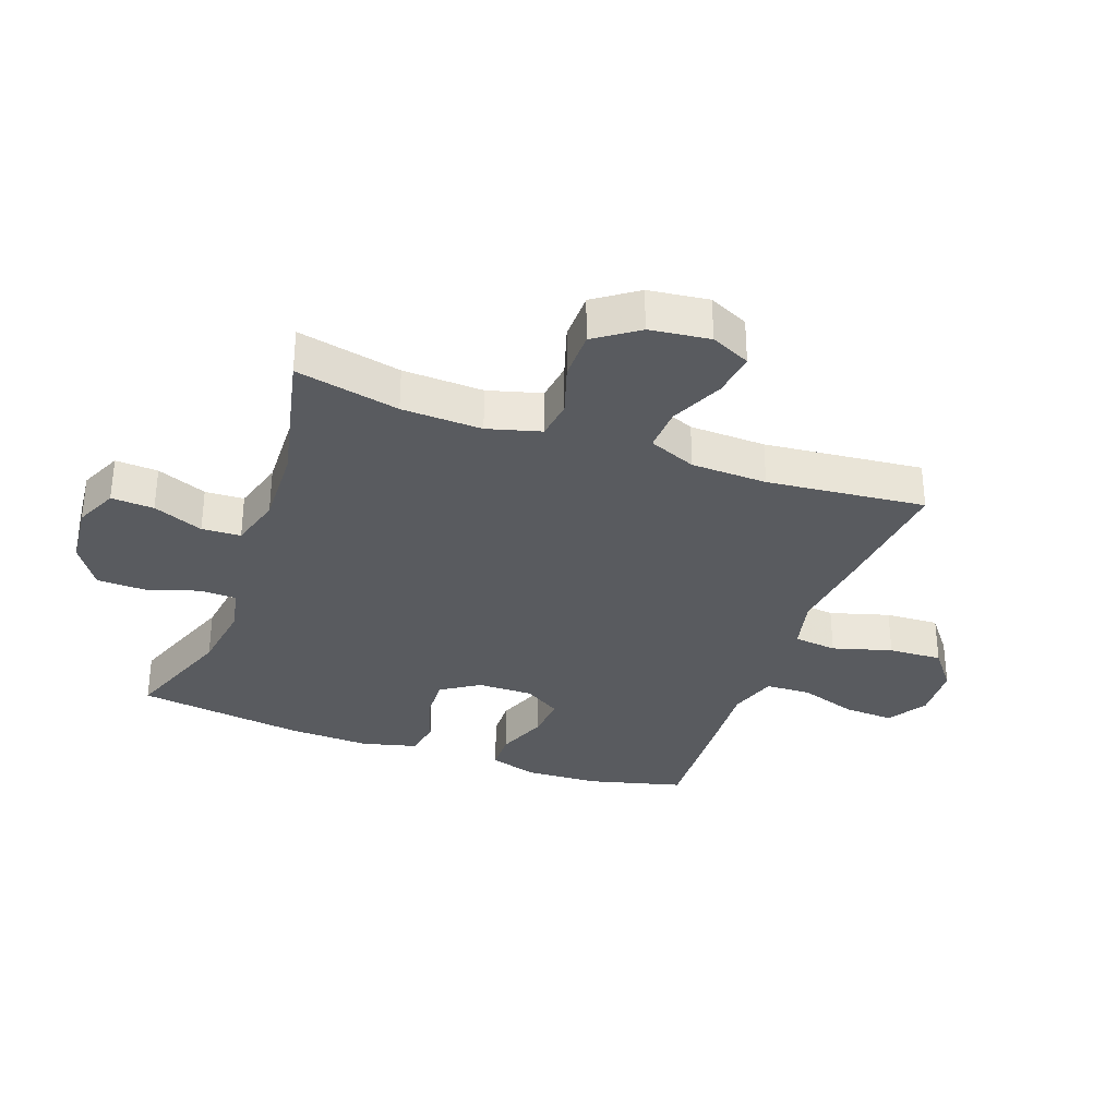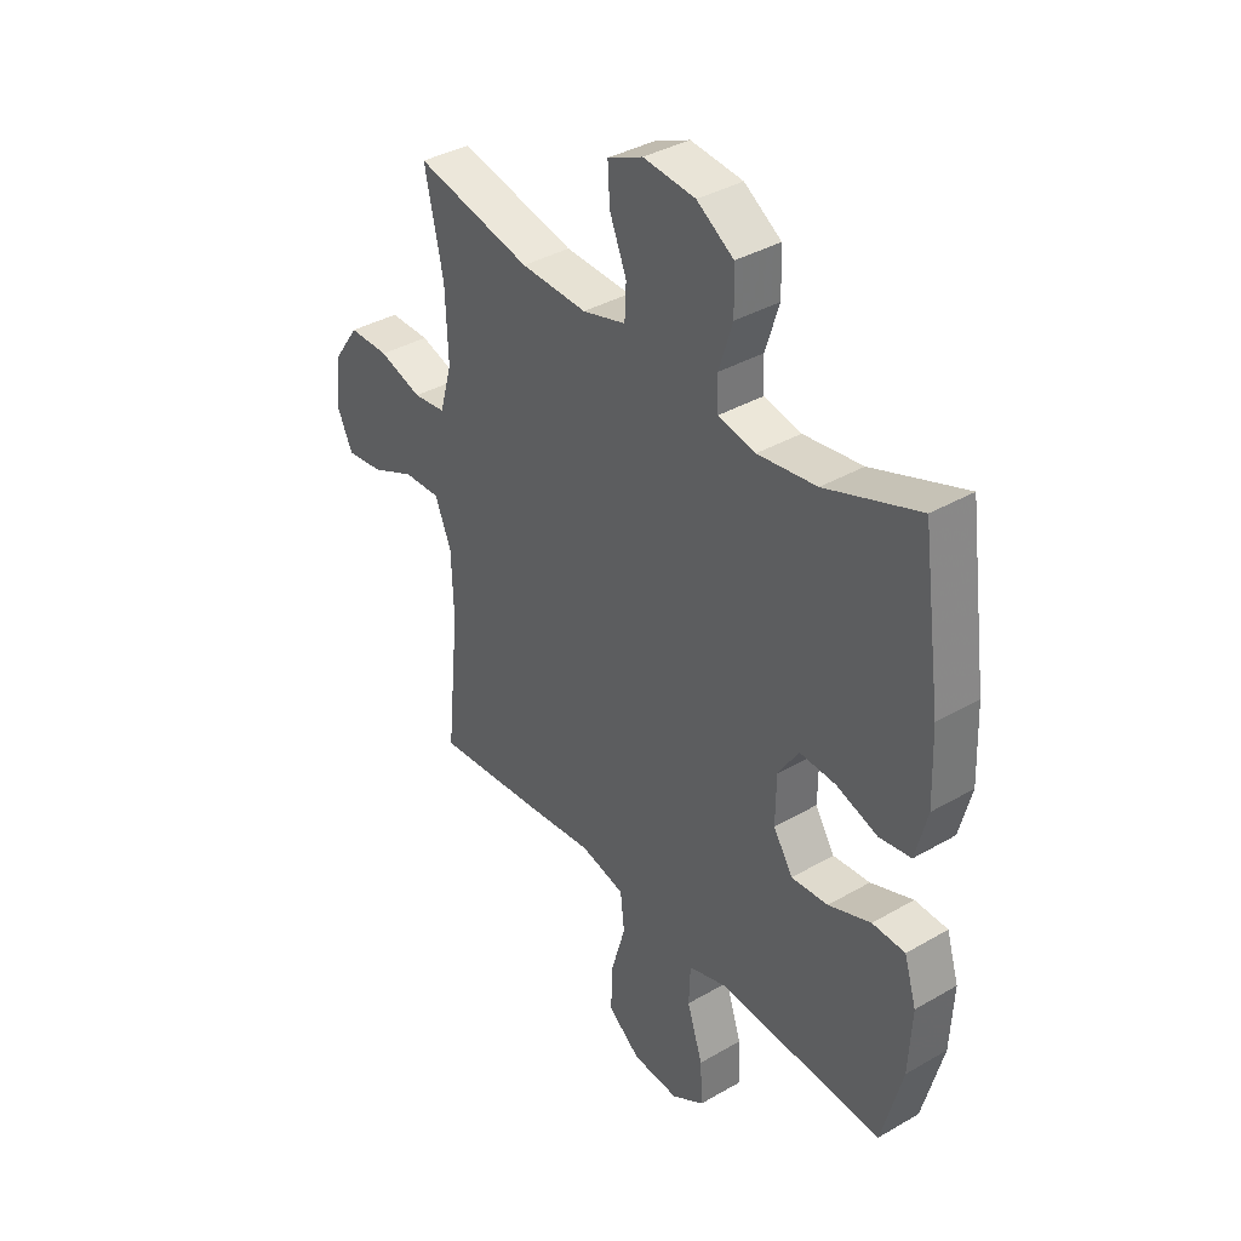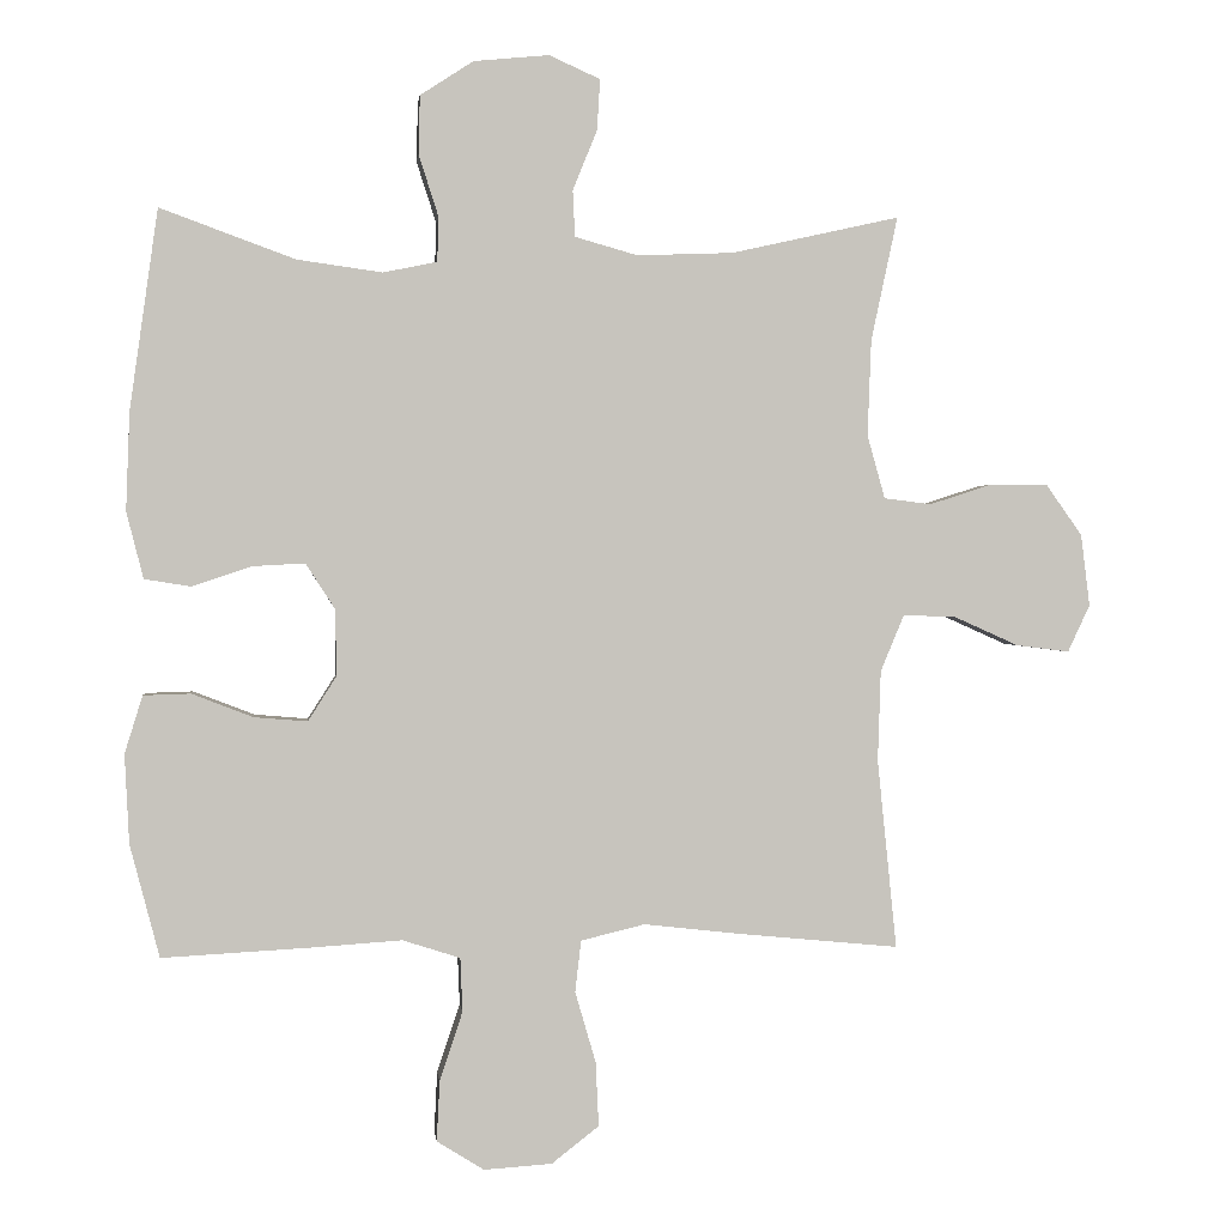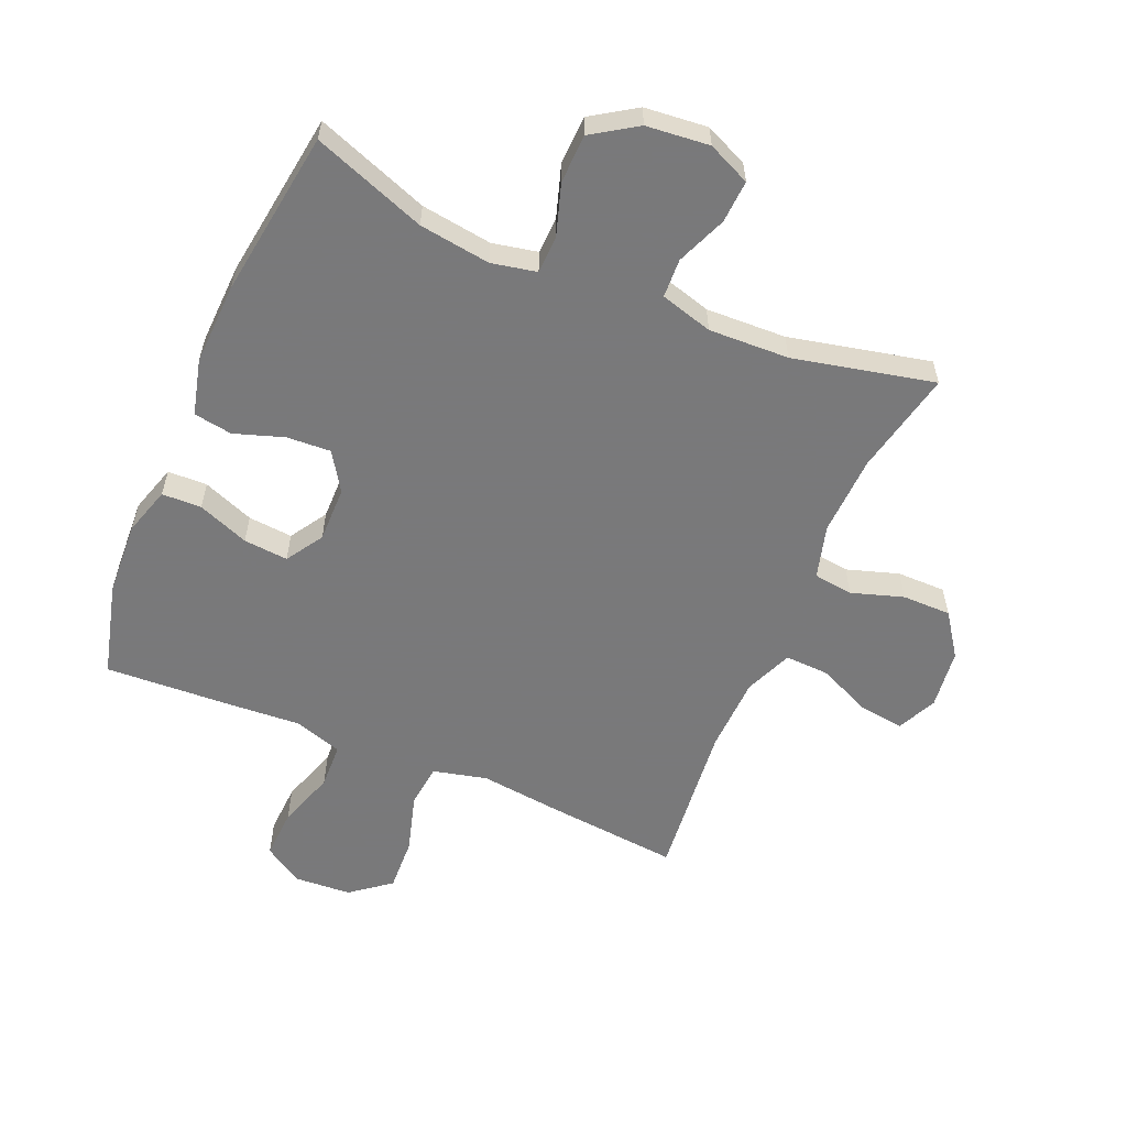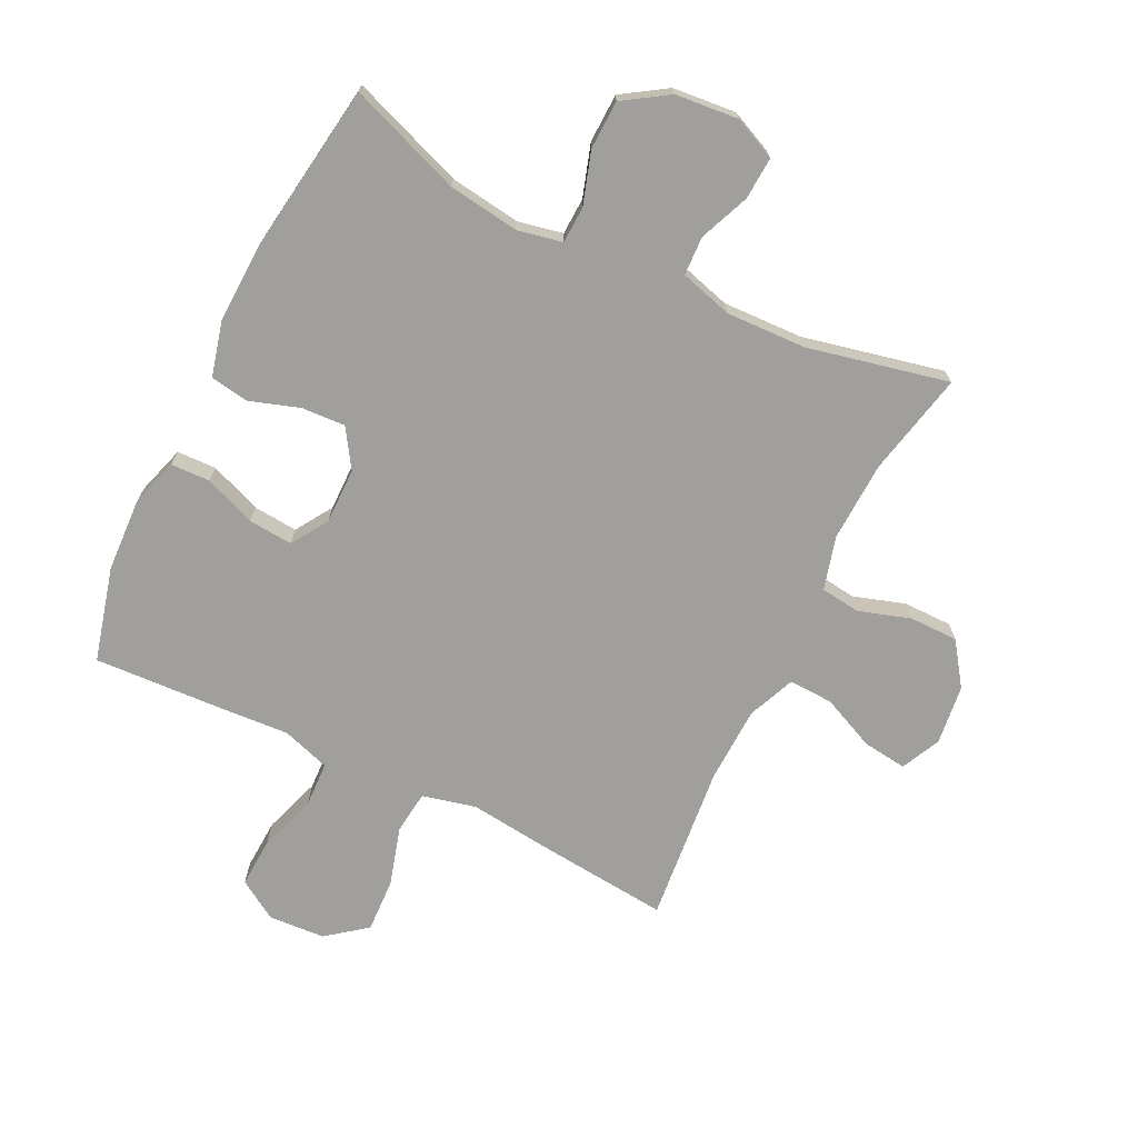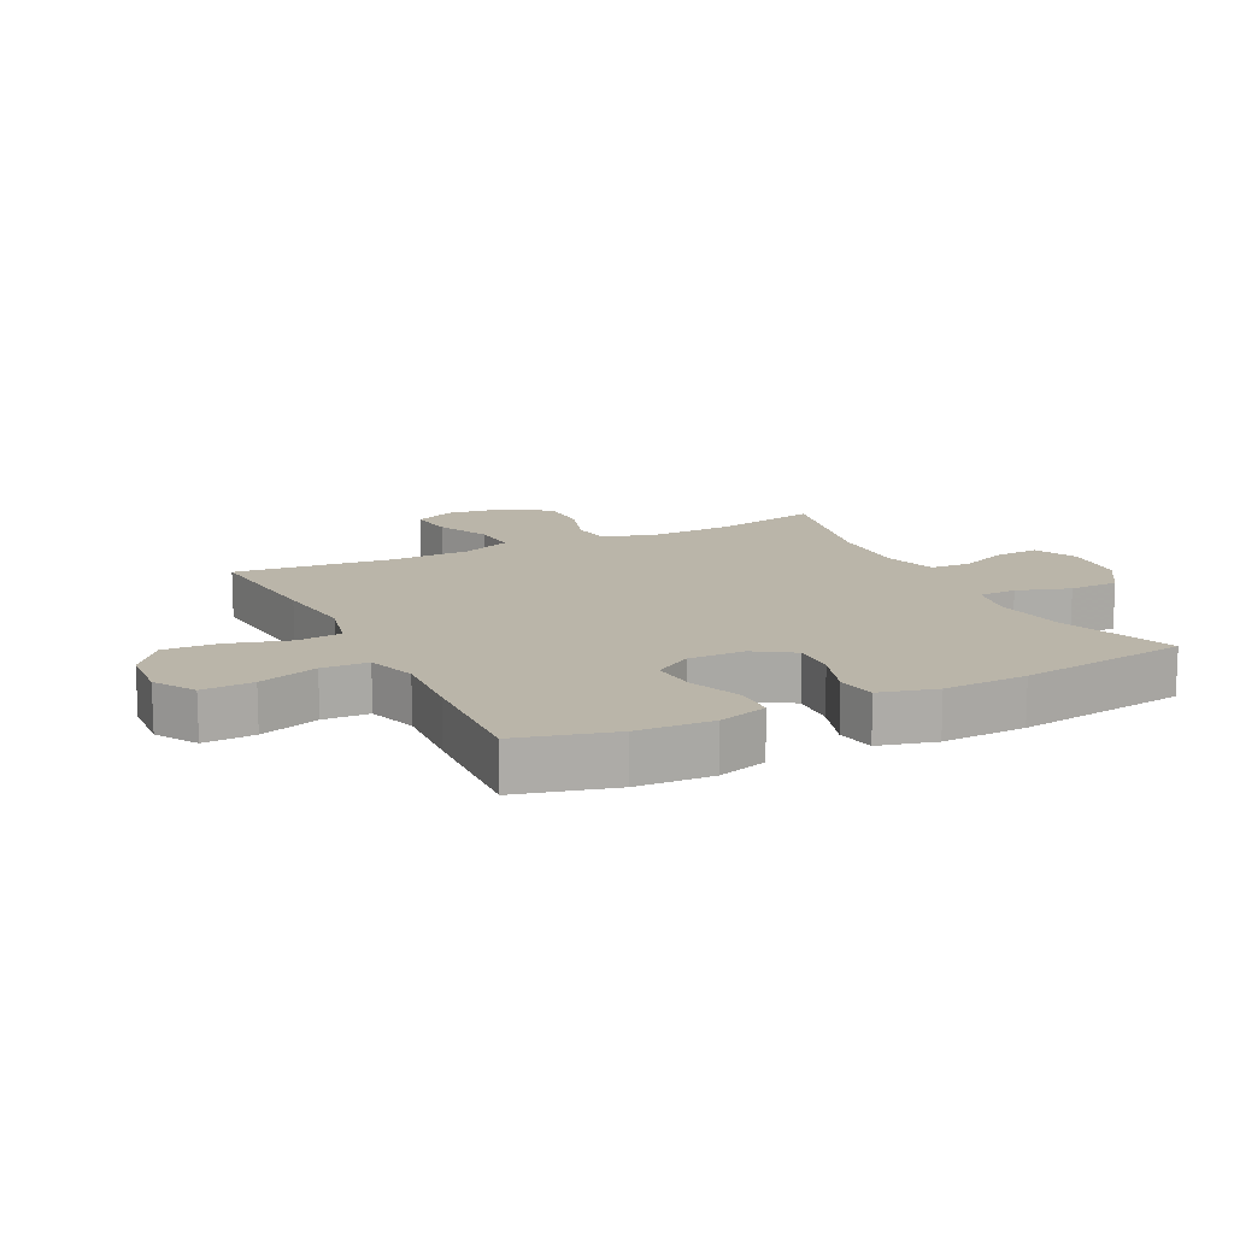
<metadata>
{"format":"obj","ext":"obj","renderer":"f3d","projection":"perspective","resolution":1024,"background":"white","views":[{"elev":-32.5,"azim":70.0,"up":"+Y"},{"elev":37.5,"azim":-126.6,"up":"+Z"},{"elev":1.0,"azim":-6.3,"up":"+Z"},{"elev":-57.8,"azim":-23.1,"up":"+Y"},{"elev":-71.2,"azim":-26.2,"up":"+Y"},{"elev":13.7,"azim":-116.3,"up":"+Y"}]}
</metadata>
<code>
v -0.5 0.07 -0.5
v -0.54 0.07 -0.347
v -0.546 0.07 -0.227
v -0.522 0.07 -0.149
v -0.458 0.07 -0.147
v -0.375 0.07 -0.179
v -0.303 0.07 -0.185
v -0.265 0.07 -0.125
v -0.266 0.07 -0.035
v -0.306 0.07 0.027
v -0.377 0.07 0.023
v -0.458 0.07 -0.004
v -0.52 0.07 0.006
v -0.543 0.07 0.096
v -0.538 0.07 0.229
v -0.5 0.07 0.5
v -0.317 0.07 0.433
v -0.202 0.07 0.417
v -0.129 0.07 0.432
v -0.127 0.07 0.492
v -0.154 0.07 0.576
v -0.152 0.07 0.655
v -0.08 0.07 0.702
v 0.022 0.07 0.712
v 0.091 0.07 0.681
v 0.087 0.07 0.612
v 0.054 0.07 0.531
v 0.057 0.07 0.468
v 0.142 0.07 0.444
v 0.272 0.07 0.449
v 0.5 0.07 0.5
v 0.464 0.07 0.332
v 0.459 0.07 0.202
v 0.483 0.07 0.116
v 0.547 0.07 0.108
v 0.631 0.07 0.135
v 0.71 0.07 0.135
v 0.759 0.07 0.066
v 0.771 0.07 -0.031
v 0.741 0.07 -0.095
v 0.669 0.07 -0.086
v 0.582 0.07 -0.047
v 0.51 0.07 -0.044
v 0.478 0.07 -0.121
v 0.474 0.07 -0.244
v 0.5 0.07 -0.5
v 0.283 0.07 -0.479
v 0.152 0.07 -0.464
v 0.065 0.07 -0.485
v 0.057 0.07 -0.555
v 0.085 0.07 -0.651
v 0.089 0.07 -0.738
v 0.025 0.07 -0.788
v -0.067 0.07 -0.794
v -0.131 0.07 -0.754
v -0.127 0.07 -0.673
v -0.096 0.07 -0.579
v -0.099 0.07 -0.506
v -0.177 0.07 -0.481
v -0.298 0.07 -0.489
v -0.5 0 -0.5
v -0.54 0 -0.347
v -0.546 0 -0.227
v -0.522 0 -0.149
v -0.458 0 -0.147
v -0.375 0 -0.179
v -0.303 0 -0.185
v -0.265 0 -0.125
v -0.266 0 -0.035
v -0.306 0 0.027
v -0.377 0 0.023
v -0.458 0 -0.004
v -0.52 0 0.006
v -0.543 0 0.096
v -0.538 0 0.229
v -0.5 0 0.5
v -0.317 0 0.433
v -0.202 0 0.417
v -0.129 0 0.432
v -0.127 0 0.492
v -0.154 0 0.576
v -0.152 0 0.655
v -0.08 0 0.702
v 0.022 0 0.712
v 0.091 0 0.681
v 0.087 0 0.612
v 0.054 0 0.531
v 0.057 0 0.468
v 0.142 0 0.444
v 0.272 0 0.449
v 0.5 0 0.5
v 0.464 0 0.332
v 0.459 0 0.202
v 0.483 0 0.116
v 0.547 0 0.108
v 0.631 0 0.135
v 0.71 0 0.135
v 0.759 0 0.066
v 0.771 0 -0.031
v 0.741 0 -0.095
v 0.669 0 -0.086
v 0.582 0 -0.047
v 0.51 0 -0.044
v 0.478 0 -0.121
v 0.474 0 -0.244
v 0.5 0 -0.5
v 0.283 0 -0.479
v 0.152 0 -0.464
v 0.065 0 -0.485
v 0.057 0 -0.555
v 0.085 0 -0.651
v 0.089 0 -0.738
v 0.025 0 -0.788
v -0.067 0 -0.794
v -0.131 0 -0.754
v -0.127 0 -0.673
v -0.096 0 -0.579
v -0.099 0 -0.506
v -0.177 0 -0.481
v -0.298 0 -0.489
f 4 5 6
f 3 4 6
f 2 3 6
f 1 2 6
f 60 1 6
f 59 60 6
f 58 59 6 7
f 55 56 57
f 54 55 57
f 53 54 57
f 52 53 57
f 51 52 57
f 50 51 57
f 49 50 57 58
f 58 7 8
f 49 58 8
f 48 49 8
f 48 8 9
f 47 48 9
f 46 47 9
f 45 46 9
f 40 41 42
f 39 40 42
f 38 39 42
f 37 38 42
f 36 37 42
f 35 36 42
f 34 35 42 43
f 33 34 43 44
f 30 31 32
f 29 30 32 33
f 45 9 10
f 44 45 10
f 33 44 10
f 29 33 10
f 28 29 10
f 25 26 27
f 24 25 27
f 23 24 27
f 22 23 27
f 21 22 27
f 20 21 27
f 15 16 17
f 14 15 17
f 13 14 17
f 12 13 17
f 11 12 17
f 11 17 18
f 10 11 18 19
f 19 20 27 28
f 10 19 28
f 66 65 64
f 66 64 63
f 66 63 62
f 66 62 61
f 66 61 120
f 66 120 119
f 67 66 119 118
f 117 116 115
f 117 115 114
f 117 114 113
f 117 113 112
f 117 112 111
f 117 111 110
f 118 117 110 109
f 68 67 118
f 68 118 109
f 68 109 108
f 69 68 108
f 69 108 107
f 69 107 106
f 69 106 105
f 102 101 100
f 102 100 99
f 102 99 98
f 102 98 97
f 102 97 96
f 102 96 95
f 103 102 95 94
f 104 103 94 93
f 92 91 90
f 93 92 90 89
f 70 69 105
f 70 105 104
f 70 104 93
f 70 93 89
f 70 89 88
f 87 86 85
f 87 85 84
f 87 84 83
f 87 83 82
f 87 82 81
f 87 81 80
f 77 76 75
f 77 75 74
f 77 74 73
f 77 73 72
f 77 72 71
f 78 77 71
f 79 78 71 70
f 88 87 80 79
f 88 79 70
f 1 61 62 2
f 2 62 63 3
f 3 63 64 4
f 4 64 65 5
f 5 65 66 6
f 6 66 67 7
f 7 67 68 8
f 8 68 69 9
f 9 69 70 10
f 10 70 71 11
f 11 71 72 12
f 12 72 73 13
f 13 73 74 14
f 14 74 75 15
f 15 75 76 16
f 16 76 77 17
f 17 77 78 18
f 18 78 79 19
f 19 79 80 20
f 20 80 81 21
f 21 81 82 22
f 22 82 83 23
f 23 83 84 24
f 24 84 85 25
f 25 85 86 26
f 26 86 87 27
f 27 87 88 28
f 28 88 89 29
f 29 89 90 30
f 30 90 91 31
f 31 91 92 32
f 32 92 93 33
f 33 93 94 34
f 34 94 95 35
f 35 95 96 36
f 36 96 97 37
f 37 97 98 38
f 38 98 99 39
f 39 99 100 40
f 40 100 101 41
f 41 101 102 42
f 42 102 103 43
f 43 103 104 44
f 44 104 105 45
f 45 105 106 46
f 46 106 107 47
f 47 107 108 48
f 48 108 109 49
f 49 109 110 50
f 50 110 111 51
f 51 111 112 52
f 52 112 113 53
f 53 113 114 54
f 54 114 115 55
f 55 115 116 56
f 56 116 117 57
f 57 117 118 58
f 58 118 119 59
f 59 119 120 60
f 60 120 61 1

</code>
